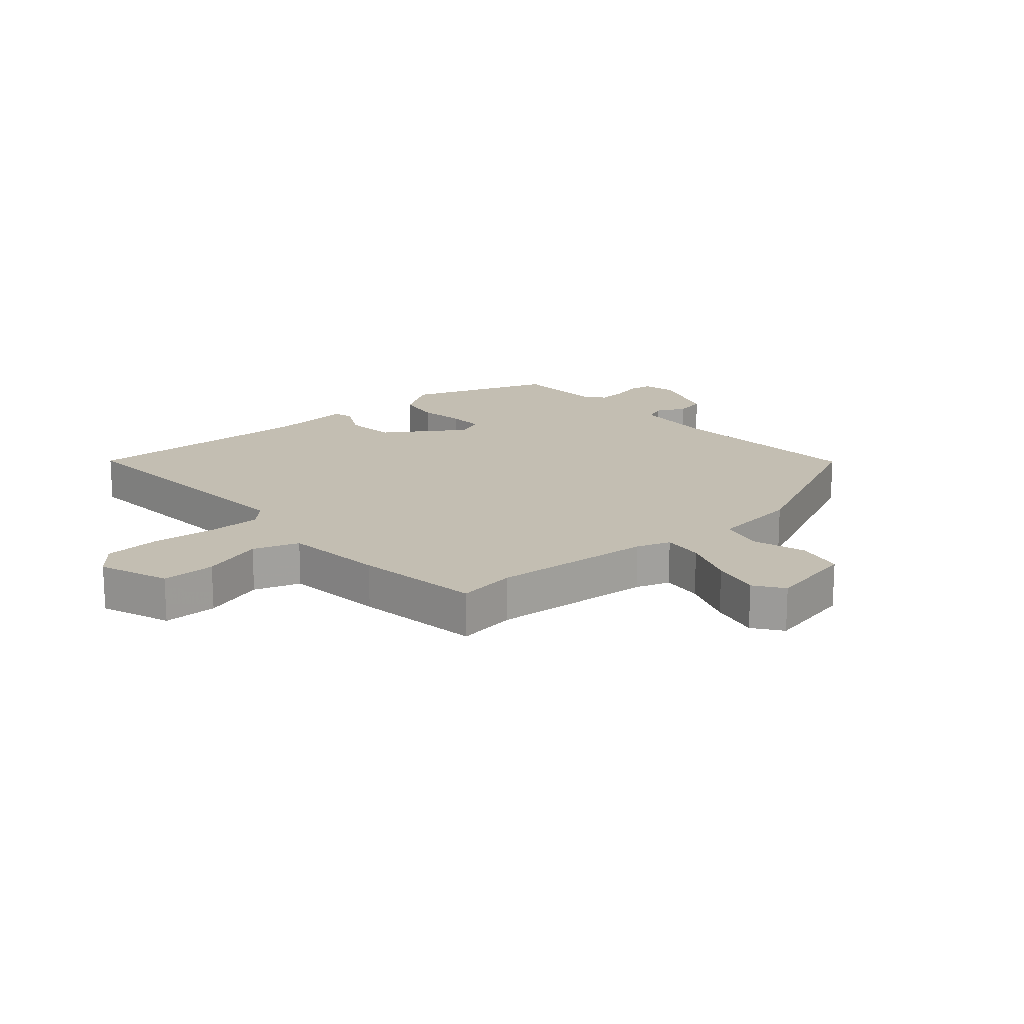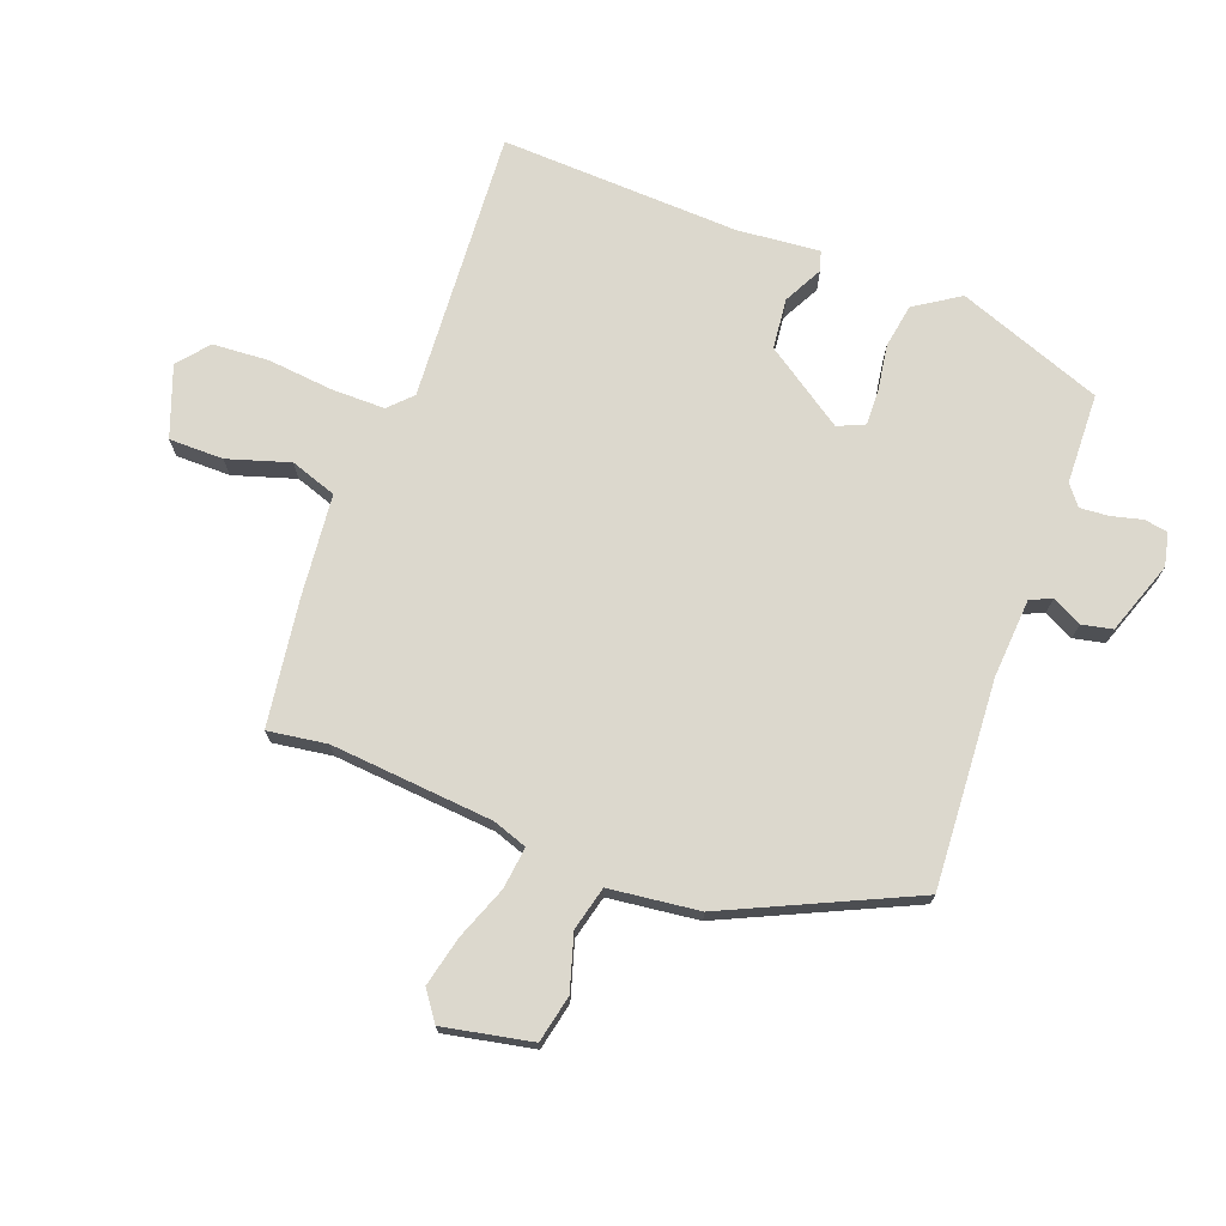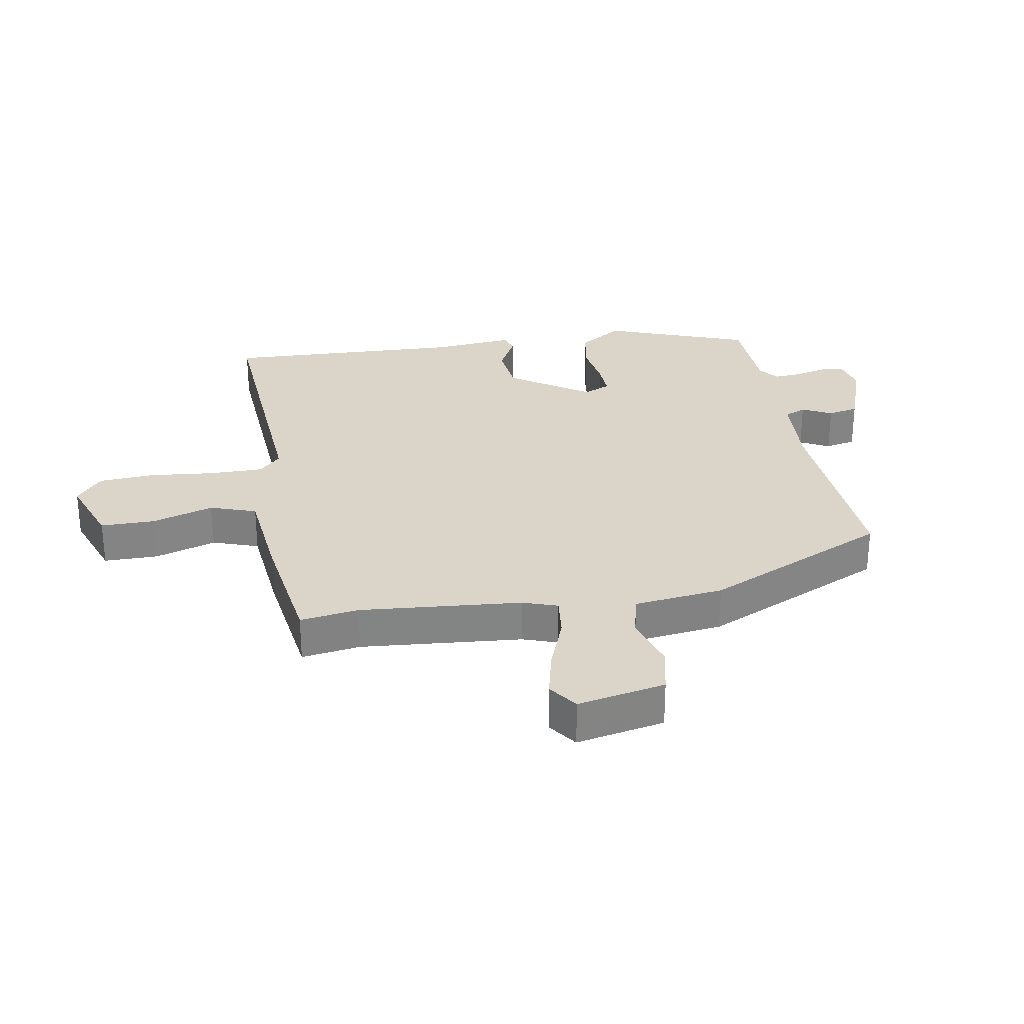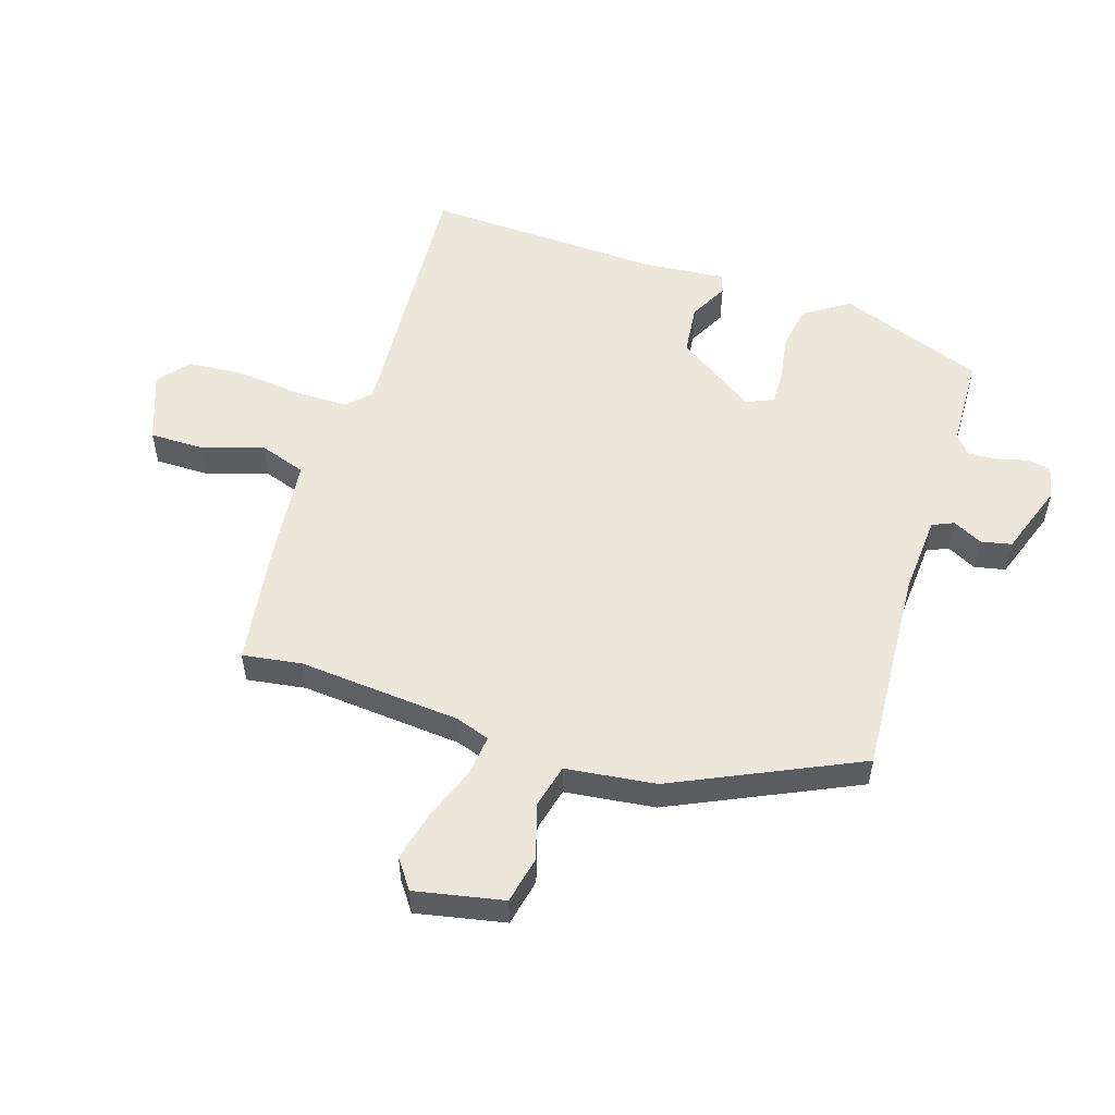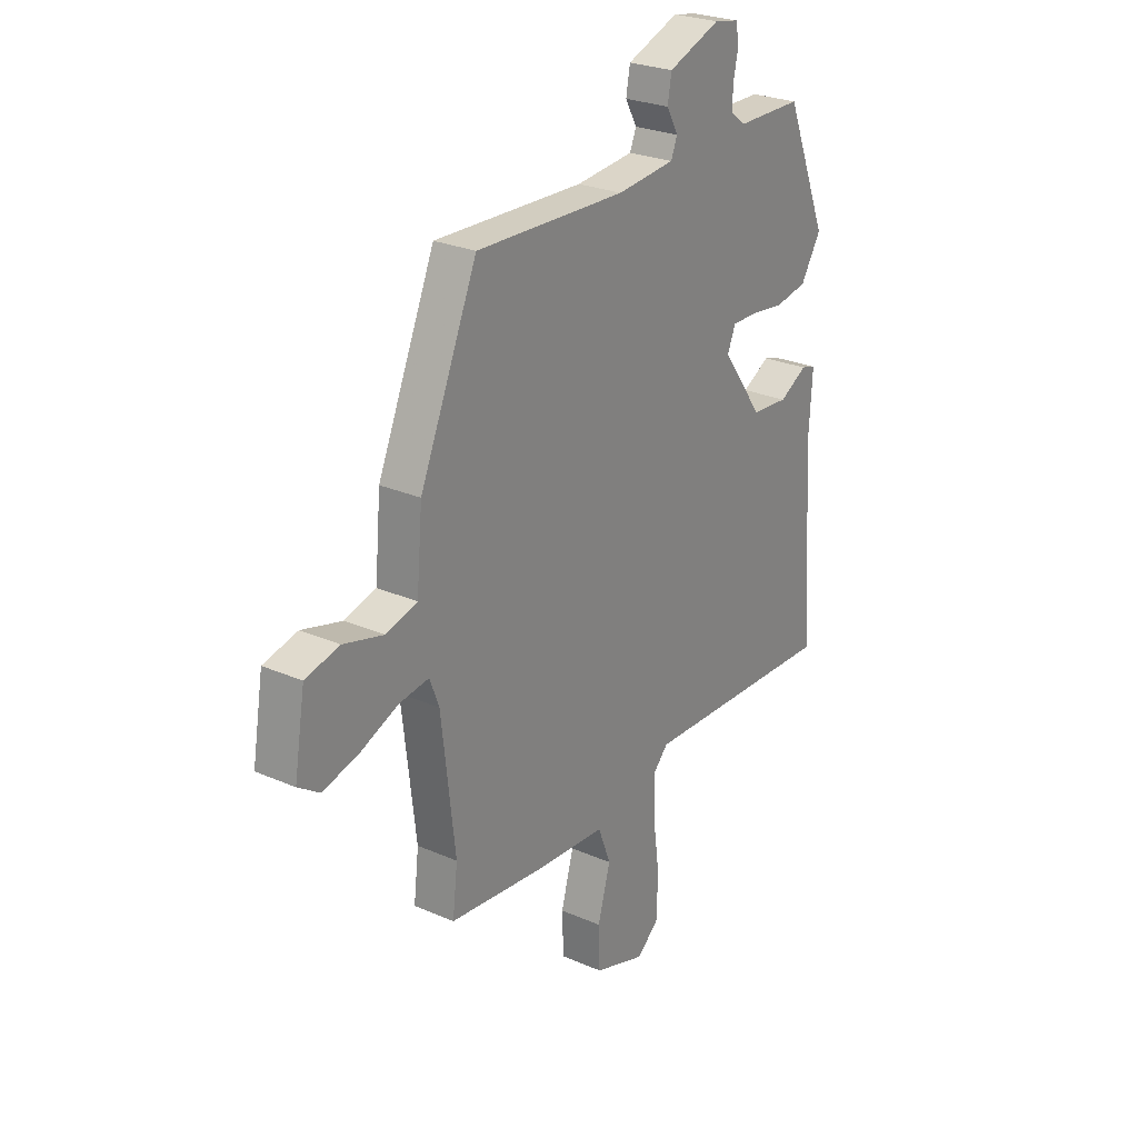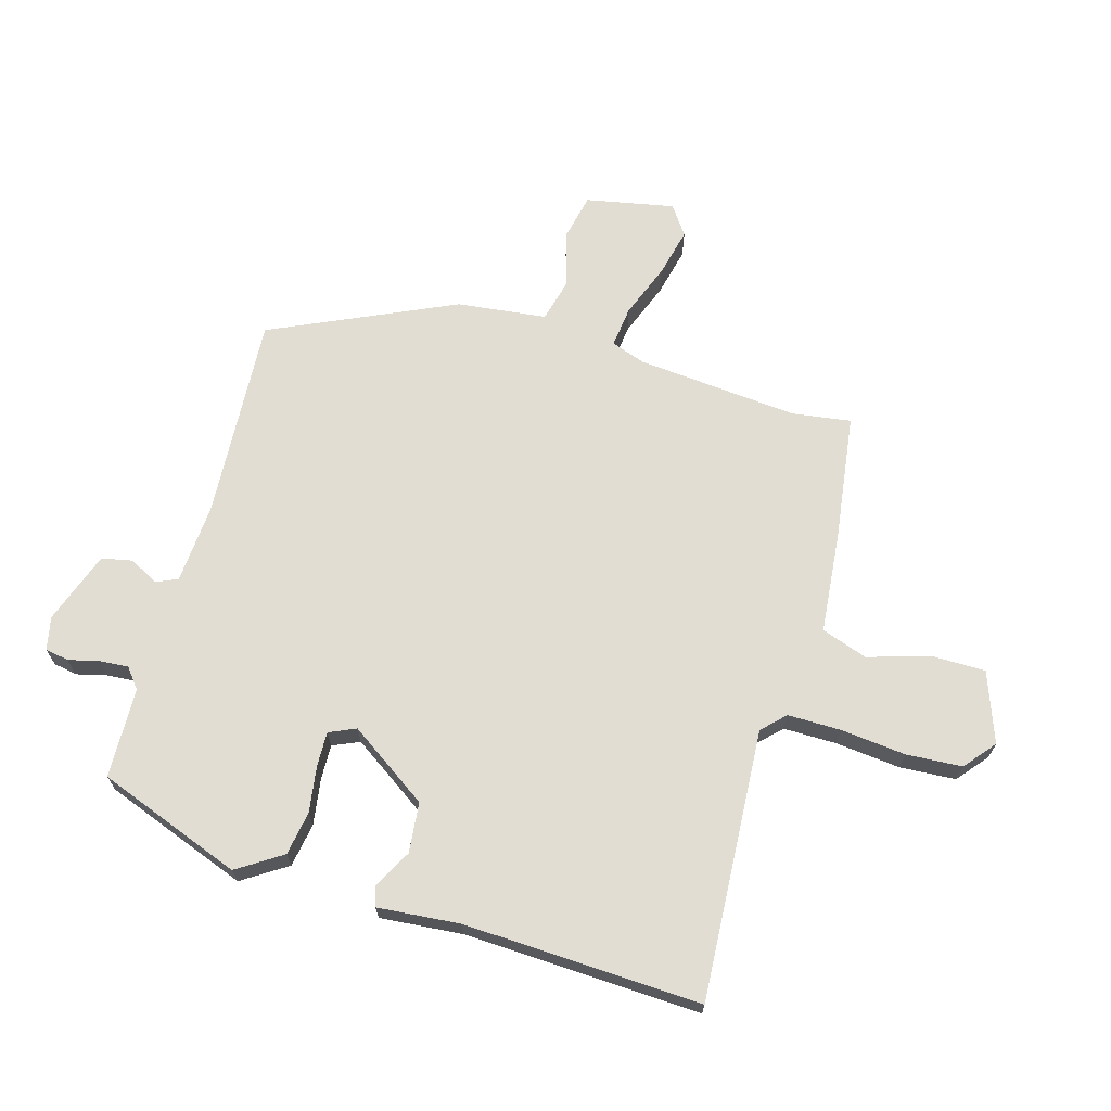
<metadata>
{"format":"obj","ext":"obj","renderer":"f3d","projection":"perspective","resolution":1024,"background":"white","views":[{"elev":17.3,"azim":-133.2,"up":"+Y"},{"elev":72.6,"azim":-71.3,"up":"+Y"},{"elev":29.1,"azim":-101.7,"up":"+Y"},{"elev":54.0,"azim":-74.2,"up":"+Y"},{"elev":25.9,"azim":-55.1,"up":"+Z"},{"elev":68.2,"azim":104.4,"up":"+Y"}]}
</metadata>
<code>
v -0.501 0.07 -0.505
v -0.49 0.07 -0.409
v -0.521 0.07 -0.147
v -0.542 0.07 -0.092
v -0.609 0.07 -0.102
v -0.695 0.07 -0.138
v -0.774 0.07 -0.159
v -0.822 0.07 -0.127
v -0.798 0.07 0.017
v -0.722 0.07 0.036
v -0.632 0.07 0.012
v -0.562 0.07 0.032
v -0.549 0.07 0.178
v -0.421 0.07 0.48
v -0.087 0.07 0.47
v 0.042 0.07 0.483
v 0.056 0.07 0.518
v 0.03 0.07 0.565
v 0.039 0.07 0.615
v 0.155 0.07 0.66
v 0.209 0.07 0.65
v 0.217 0.07 0.612
v 0.206 0.07 0.561
v 0.204 0.07 0.515
v 0.237 0.07 0.49
v 0.384 0.07 0.49
v 0.478 0.07 0.258
v 0.433 0.07 0.184
v 0.362 0.07 0.17
v 0.287 0.07 0.179
v 0.23 0.07 0.179
v 0.212 0.07 0.135
v 0.303 0.07 0.009
v 0.385 0.07 0.003
v 0.447 0.07 0.038
v 0.479 0.07 0.029
v 0.471 0.07 -0.105
v 0.499 0.07 -0.49
v 0.058 0.07 -0.476
v 0.023 0.07 -0.513
v 0.026 0.07 -0.6
v 0.04 0.07 -0.705
v 0.037 0.07 -0.796
v -0.012 0.07 -0.839
v -0.127 0.07 -0.801
v -0.13 0.07 -0.713
v -0.102 0.07 -0.612
v -0.13 0.07 -0.538
v -0.295 0.07 -0.527
v -0.501 0 -0.505
v -0.49 0 -0.409
v -0.521 0 -0.147
v -0.542 0 -0.092
v -0.609 0 -0.102
v -0.695 0 -0.138
v -0.774 0 -0.159
v -0.822 0 -0.127
v -0.798 0 0.017
v -0.722 0 0.036
v -0.632 0 0.012
v -0.562 0 0.032
v -0.549 0 0.178
v -0.421 0 0.48
v -0.087 0 0.47
v 0.042 0 0.483
v 0.056 0 0.518
v 0.03 0 0.565
v 0.039 0 0.615
v 0.155 0 0.66
v 0.209 0 0.65
v 0.217 0 0.612
v 0.206 0 0.561
v 0.204 0 0.515
v 0.237 0 0.49
v 0.384 0 0.49
v 0.478 0 0.258
v 0.433 0 0.184
v 0.362 0 0.17
v 0.287 0 0.179
v 0.23 0 0.179
v 0.212 0 0.135
v 0.303 0 0.009
v 0.385 0 0.003
v 0.447 0 0.038
v 0.479 0 0.029
v 0.471 0 -0.105
v 0.499 0 -0.49
v 0.058 0 -0.476
v 0.023 0 -0.513
v 0.026 0 -0.6
v 0.04 0 -0.705
v 0.037 0 -0.796
v -0.012 0 -0.839
v -0.127 0 -0.801
v -0.13 0 -0.713
v -0.102 0 -0.612
v -0.13 0 -0.538
v -0.295 0 -0.527
f 48 49 1 2
f 45 46 47
f 44 45 47
f 43 44 47
f 42 43 47
f 41 42 47
f 40 41 47 48
f 48 2 3
f 40 48 3
f 39 40 3
f 39 3 4
f 38 39 4
f 37 38 4
f 34 35 36 37
f 33 34 37 4
f 28 29 30
f 27 28 30
f 26 27 30
f 25 26 30
f 24 25 30 31
f 21 22 23
f 20 21 23
f 19 20 23
f 18 19 23
f 17 18 23
f 16 17 23 24
f 12 13 14 15
f 12 15 16
f 9 10 11
f 8 9 11
f 7 8 11
f 6 7 11
f 5 6 11
f 4 5 11 12
f 32 33 4 12
f 24 31 32
f 16 24 32
f 12 16 32
f 51 50 98 97
f 96 95 94
f 96 94 93
f 96 93 92
f 96 92 91
f 96 91 90
f 97 96 90 89
f 52 51 97
f 52 97 89
f 52 89 88
f 53 52 88
f 53 88 87
f 53 87 86
f 86 85 84 83
f 53 86 83 82
f 79 78 77
f 79 77 76
f 79 76 75
f 79 75 74
f 80 79 74 73
f 72 71 70
f 72 70 69
f 72 69 68
f 72 68 67
f 72 67 66
f 73 72 66 65
f 64 63 62 61
f 65 64 61
f 60 59 58
f 60 58 57
f 60 57 56
f 60 56 55
f 60 55 54
f 61 60 54 53
f 61 53 82 81
f 81 80 73
f 81 73 65
f 81 65 61
f 1 50 51 2
f 2 51 52 3
f 3 52 53 4
f 4 53 54 5
f 5 54 55 6
f 6 55 56 7
f 7 56 57 8
f 8 57 58 9
f 9 58 59 10
f 10 59 60 11
f 11 60 61 12
f 12 61 62 13
f 13 62 63 14
f 14 63 64 15
f 15 64 65 16
f 16 65 66 17
f 17 66 67 18
f 18 67 68 19
f 19 68 69 20
f 20 69 70 21
f 21 70 71 22
f 22 71 72 23
f 23 72 73 24
f 24 73 74 25
f 25 74 75 26
f 26 75 76 27
f 27 76 77 28
f 28 77 78 29
f 29 78 79 30
f 30 79 80 31
f 31 80 81 32
f 32 81 82 33
f 33 82 83 34
f 34 83 84 35
f 35 84 85 36
f 36 85 86 37
f 37 86 87 38
f 38 87 88 39
f 39 88 89 40
f 40 89 90 41
f 41 90 91 42
f 42 91 92 43
f 43 92 93 44
f 44 93 94 45
f 45 94 95 46
f 46 95 96 47
f 47 96 97 48
f 48 97 98 49
f 49 98 50 1

</code>
